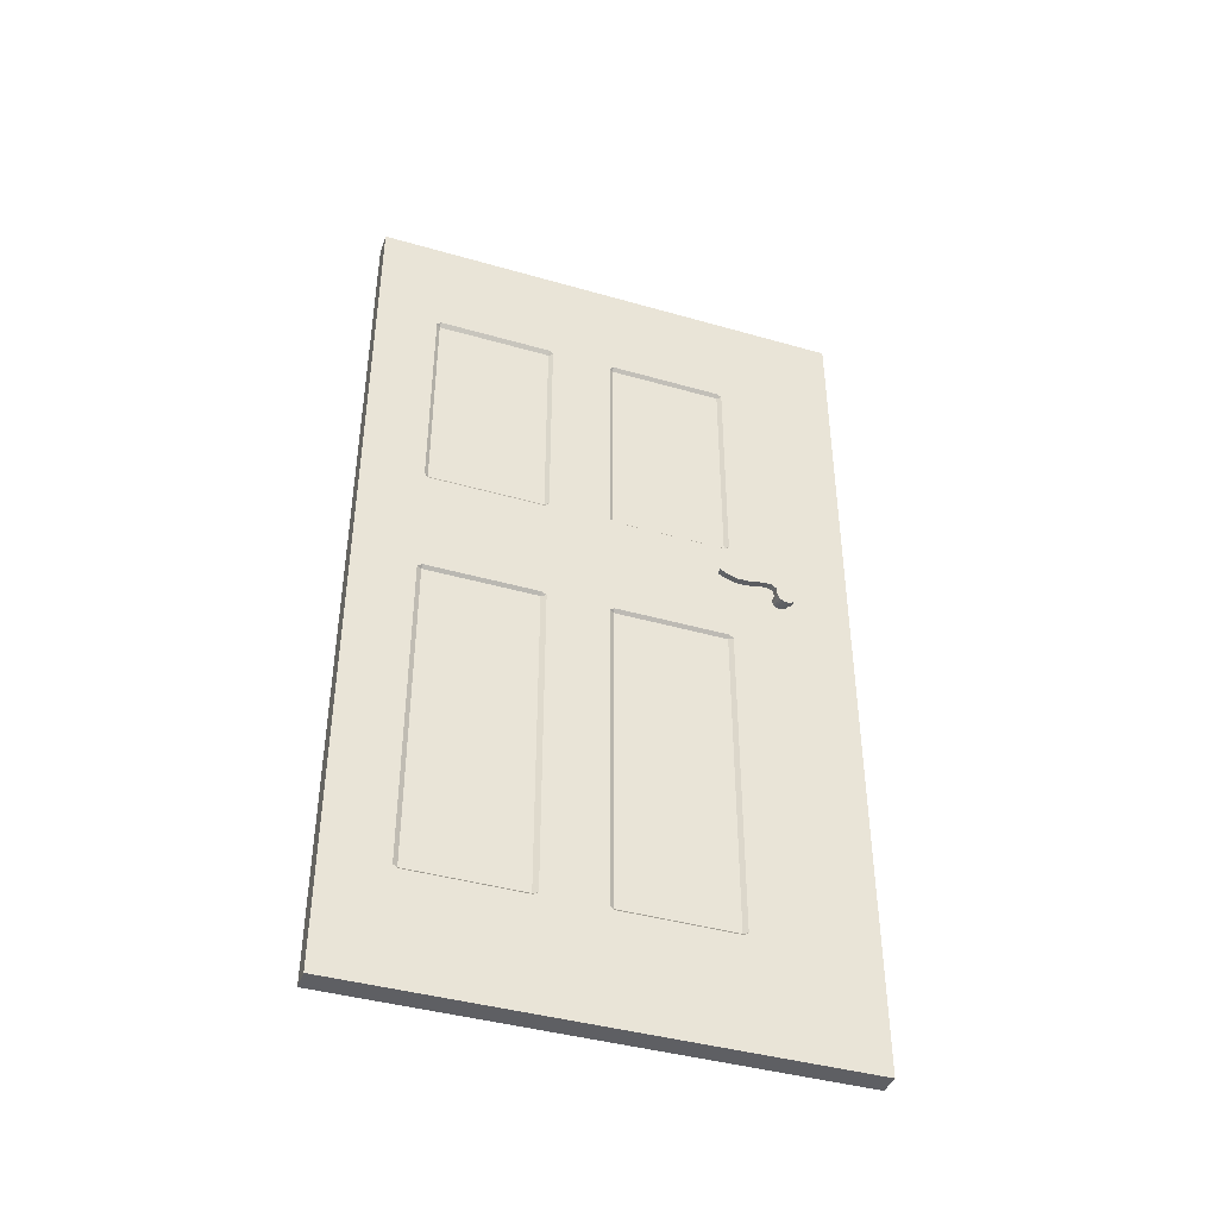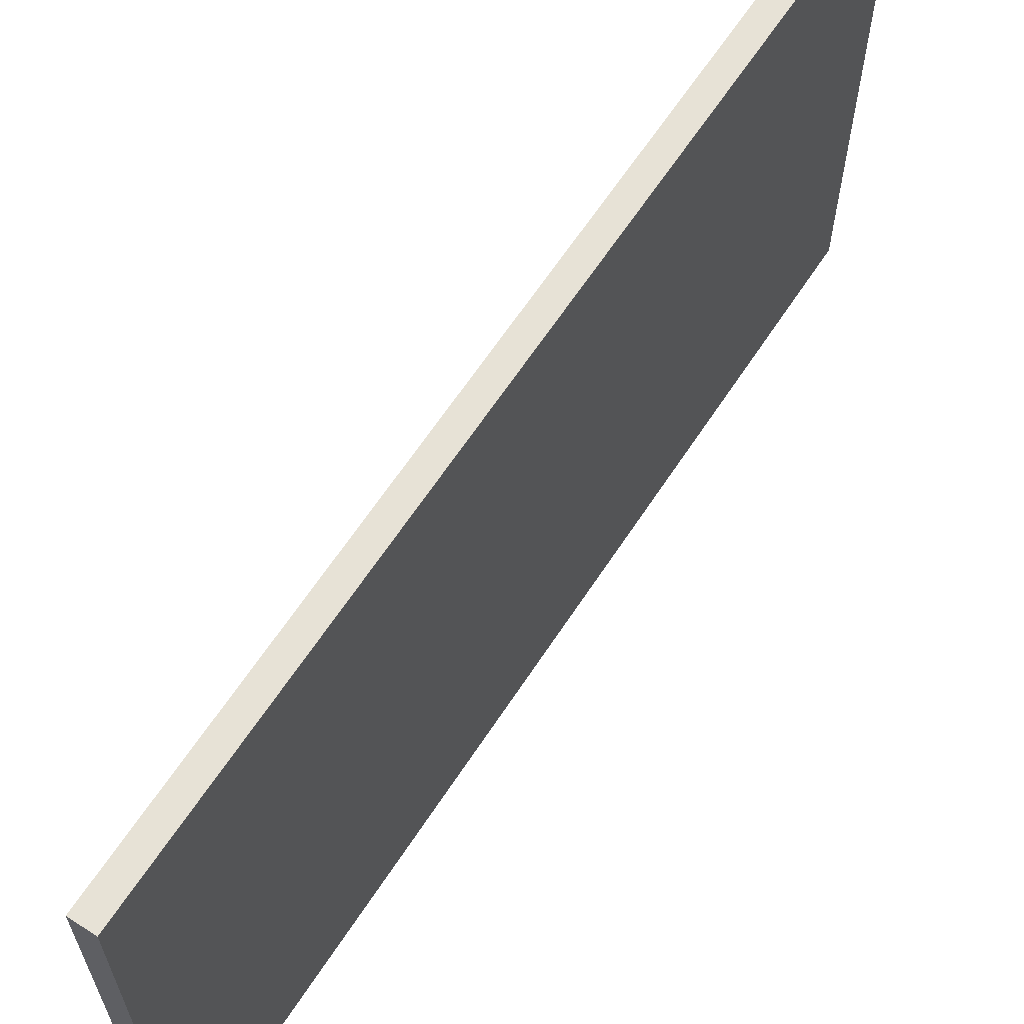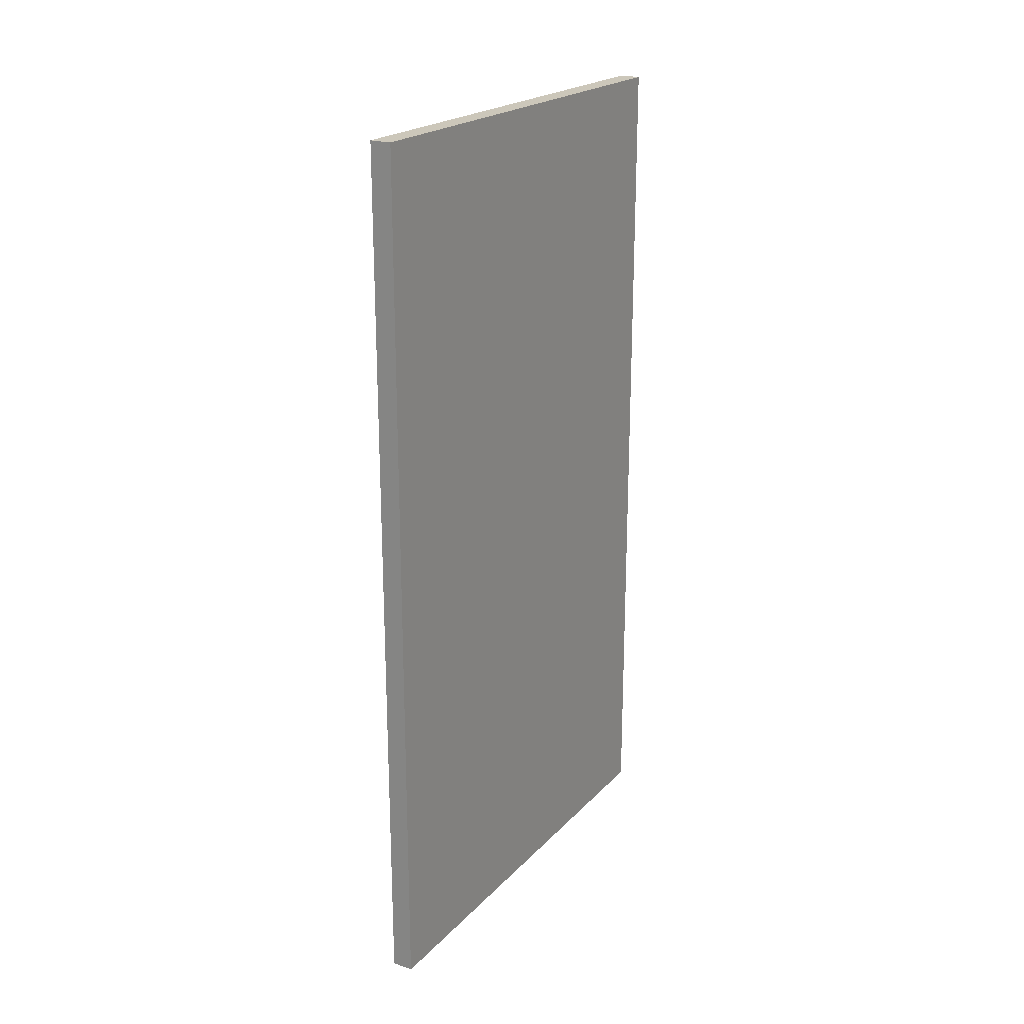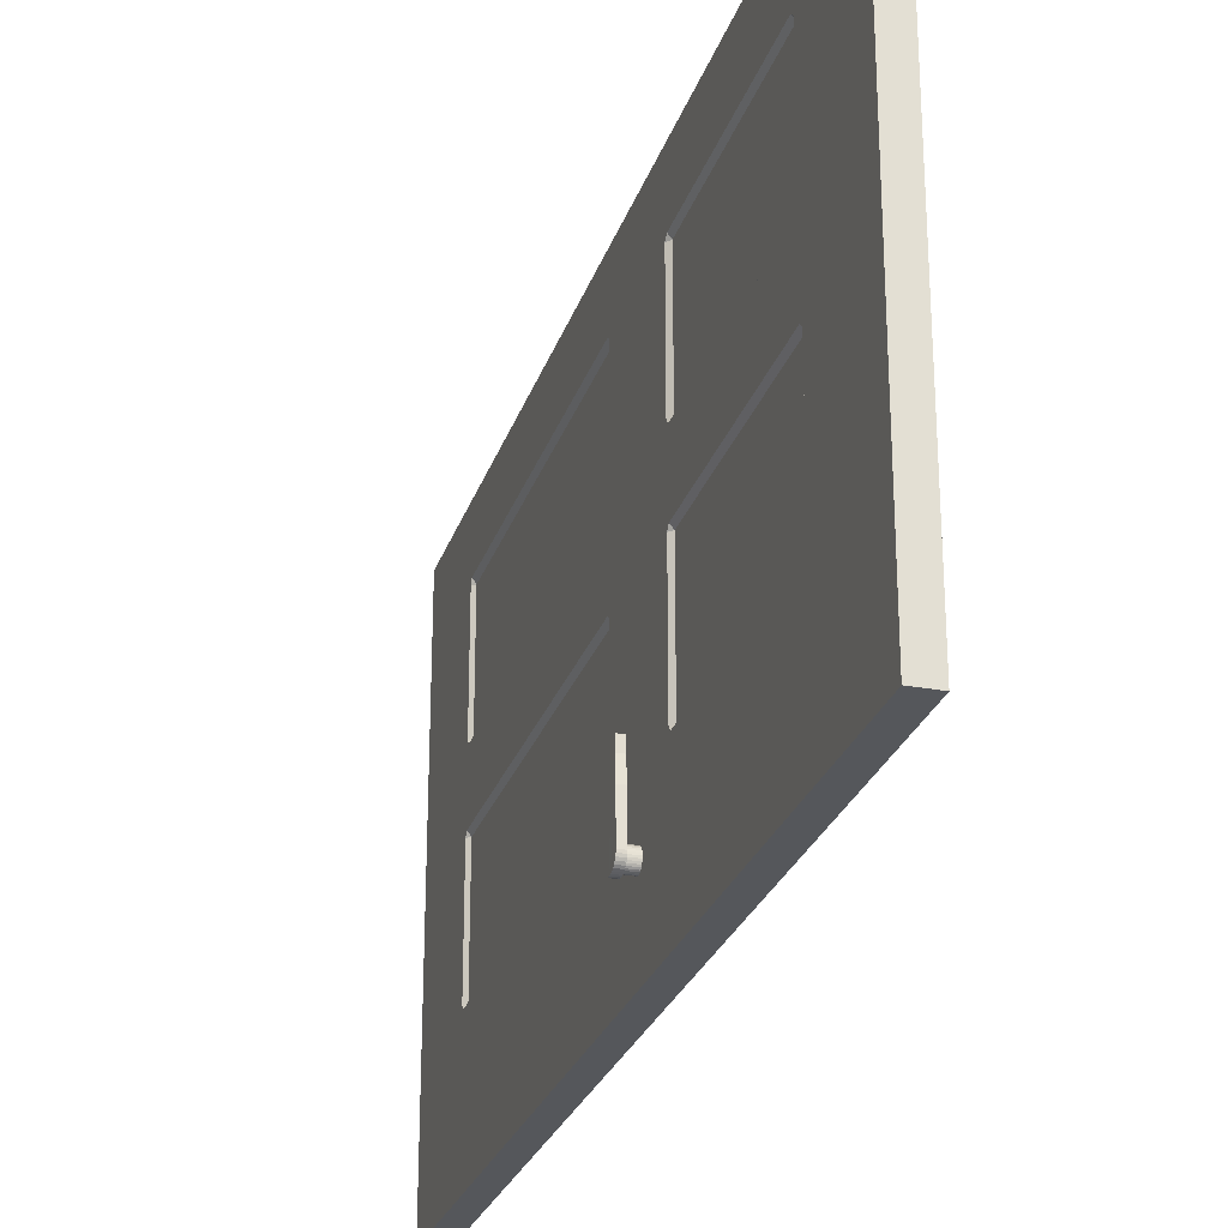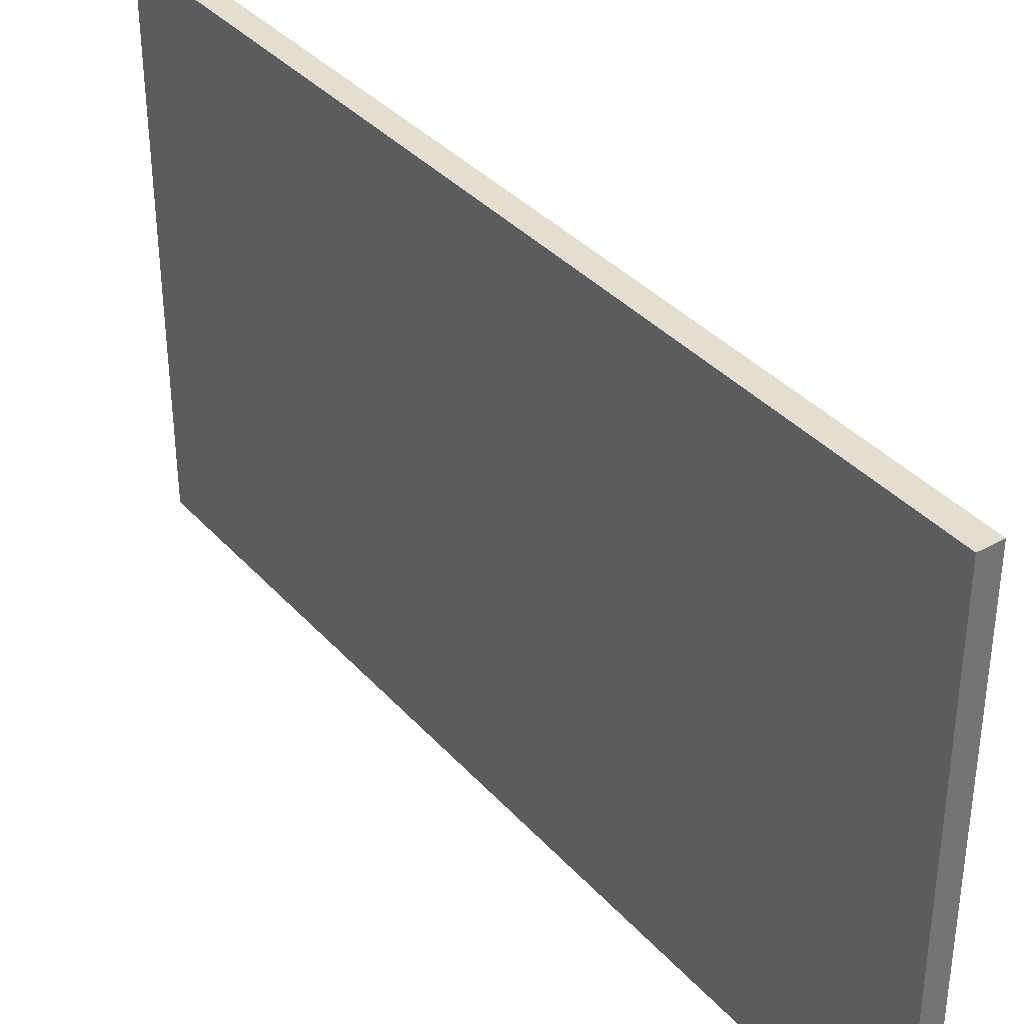
<metadata>
{"format":"obj","ext":"obj","renderer":"f3d","projection":"perspective","resolution":1024,"background":"white","views":[{"elev":-41.6,"azim":70.9,"up":"+Y"},{"elev":63.5,"azim":-146.9,"up":"+Z"},{"elev":21.5,"azim":-149.4,"up":"+Y"},{"elev":-26.5,"azim":163.6,"up":"+Z"},{"elev":36.4,"azim":-35.9,"up":"+Z"}]}
</metadata>
<code>
v 0.05982 1.476 -1.226
v 0.05982 1.472 -1.229
v 0.05982 1.468 -1.232
v 0.05982 1.466 -1.236
v 0.05982 1.463 -1.24
v 0.05982 1.462 -1.245
v 0.05982 1.462 -1.25
v 0.06128 1.477 -1.219
v 0.06128 1.484 -1.218
v 0.06128 1.484 -1.281
v 0.06128 1.477 -1.28
v 0.06128 1.47 -1.278
v 0.06128 1.463 -1.276
v 0.06128 1.458 -1.272
v -0.03234 3e-06 -1.466
v 0.03234 3e-06 -1.466
v 0.03234 3e-06 -1.282
v 0.03234 3e-06 -0.1832
v 0.03234 3e-06 -0
v -0.03234 3e-06 -1e-06
v -0.03234 2.638 -1.466
v -0.03234 2.638 -1e-06
v 0.03234 2.638 -1.466
v 0.03234 2.638 -1.282
v 0.03234 1.649 -1.282
v 0.03234 1.319 -1.282
v 0.03234 0.3298 -1.282
v 0.03234 0.3298 -1.099
v 0.03234 0.3298 -1.086
v 0.03234 0.3298 -0.7456
v 0.03234 0.3298 -0.7328
v 0.03234 0.3298 -0.5496
v 0.03234 0.3298 -0.5352
v 0.03234 0.3298 -0.1976
v 0.03234 0.3298 -0.1832
v 0.03234 2.308 -0.1832
v 0.03234 2.638 -0.1832
v 0.03234 2.638 -0
v 0.03234 0.3387 -0.1832
v 0.03234 1.31 -0.1832
v 0.03234 1.319 -0.1832
v 0.03234 1.649 -0.1832
v 0.03234 1.661 -0.1832
v 0.03234 2.296 -0.1832
v 0.03234 2.638 -1.099
v 0.03234 2.308 -1.099
v 0.03234 2.298 -1.099
v 0.03234 1.659 -1.099
v 0.03234 1.649 -1.099
v 0.03234 1.462 -1.25
v 0.03234 1.462 -1.245
v 0.03234 1.463 -1.24
v 0.03234 1.466 -1.236
v 0.03234 1.468 -1.232
v 0.03234 1.472 -1.229
v 0.03234 1.476 -1.226
v 0.03234 1.48 -1.225
v 0.03234 1.484 -1.225
v 0.03234 1.319 -1.099
v 0.03234 1.484 -1.275
v 0.03234 1.48 -1.274
v 0.03234 1.476 -1.273
v 0.03234 1.472 -1.27
v 0.03234 1.468 -1.267
v 0.03234 1.466 -1.263
v 0.03234 1.463 -1.259
v 0.03234 1.462 -1.254
v 0.03234 1.489 -1.225
v 0.03234 1.497 -1.229
v 0.03234 1.5 -1.232
v 0.03234 1.503 -1.236
v 0.03234 1.505 -1.24
v 0.03234 1.506 -1.245
v 0.03234 1.507 -1.25
v 0.03234 1.506 -1.254
v 0.03234 1.505 -1.259
v 0.03234 1.503 -1.263
v 0.03234 1.5 -1.267
v 0.03234 1.497 -1.27
v 0.03234 1.493 -1.273
v 0.03234 1.489 -1.274
v 0.03234 1.31 -1.099
v 0.03234 0.3391 -1.099
v 0.02276 0.3391 -1.086
v 0.02276 0.3391 -0.7456
v 0.03234 0.3391 -0.7328
v 0.03234 1.31 -0.7328
v 0.03234 1.319 -0.7328
v 0.03234 1.319 -0.5496
v 0.03234 1.31 -0.5496
v 0.03234 0.3387 -0.5496
v 0.02276 0.3387 -0.5352
v 0.02276 0.3387 -0.1976
v 0.02276 2.296 -0.1949
v 0.02276 1.31 -0.1976
v 0.03234 1.649 -1.087
v 0.03234 1.649 -0.7449
v 0.03234 1.649 -0.7328
v 0.03234 1.649 -0.5496
v 0.03234 1.649 -0.5379
v 0.03234 1.649 -0.1949
v 0.03234 1.319 -0.1976
v 0.03234 1.319 -0.5352
v 0.03234 1.319 -0.7456
v 0.03234 1.319 -1.086
v 0.02276 1.661 -0.1949
v 0.03234 2.308 -0.5379
v 0.03234 2.308 -0.5496
v 0.03234 2.308 -0.7328
v 0.03234 2.308 -1.087
v 0.02276 2.298 -1.087
v 0.02276 1.659 -1.087
v 0.02276 1.31 -1.086
v 0.02276 1.31 -0.7456
v 0.02276 1.31 -0.5352
v 0.03234 2.308 -0.1949
v 0.02276 1.659 -0.7449
v 0.03234 1.659 -0.7328
v 0.02276 1.661 -0.5379
v 0.02276 2.296 -0.5379
v 0.02276 2.298 -0.7449
v 0.03234 1.661 -0.5496
v 0.03234 2.296 -0.5496
v 0.03234 2.298 -0.7328
v 0.03234 2.308 -0.7449
v 0.06128 1.453 -1.267
v 0.06128 1.449 -1.262
v 0.06128 1.447 -1.256
v 0.06128 1.521 -1.256
v 0.06128 1.519 -1.262
v 0.06128 1.516 -1.267
v 0.06128 1.511 -1.272
v 0.06128 1.505 -1.276
v 0.06128 1.499 -1.278
v 0.06128 1.492 -1.28
v 0.06145 1.492 -1.218
v 0.06145 1.505 -1.226
v 0.06145 1.511 -1.229
v 0.06145 1.516 -1.233
v 0.06145 1.519 -1.238
v 0.06145 1.521 -1.244
v 0.06145 1.522 -1.25
v 0.06128 1.446 -1.25
v 0.06128 1.447 -1.243
v 0.06128 1.449 -1.237
v 0.06128 1.453 -1.232
v 0.06128 1.458 -1.227
v 0.06128 1.463 -1.223
v 0.06128 1.47 -1.221
v 0.05982 1.489 -1.274
v 0.05982 1.493 -1.273
v 0.05982 1.497 -1.27
v 0.05982 1.5 -1.267
v 0.05982 1.503 -1.263
v 0.05982 1.505 -1.259
v 0.05982 1.506 -1.254
v 0.05982 1.507 -1.25
v 0.05982 1.506 -1.245
v 0.05982 1.505 -1.24
v 0.05982 1.503 -1.236
v 0.05982 1.5 -1.232
v 0.05982 1.497 -1.229
v 0.05982 1.493 -1.226
v 0.05982 1.489 -1.225
v 0.05982 1.462 -1.254
v 0.05982 1.463 -1.259
v 0.05982 1.466 -1.263
v 0.0806 1.492 -1.218
v 0.0806 1.505 -1.226
v 0.0806 1.511 -1.229
v 0.0806 1.516 -1.233
v 0.0806 1.519 -1.238
v 0.0806 1.521 -1.244
v 0.0806 1.522 -1.25
v 0.05982 1.468 -1.267
v 0.05982 1.472 -1.27
v 0.05982 1.476 -1.273
v 0.05982 1.48 -1.274
v 0.05982 1.484 -1.275
v 0.05982 1.484 -1.225
v 0.05982 1.48 -1.225
v 0.06145 1.52 -1.137
v 0.0806 1.52 -1.137
v 0.06145 1.515 -1.081
v 0.0806 1.515 -1.081
v 0.06145 1.515 -1.047
v 0.0806 1.515 -1.047
v 0.06145 1.502 -1.206
v 0.0806 1.502 -1.206
v 0.06145 1.494 -1.101
v 0.0806 1.494 -1.101
v 0.06145 1.504 -1.067
v 0.0806 1.504 -1.067
v 0.06145 1.494 -1.136
v 0.06145 1.503 -1.185
v 0.0806 1.503 -1.185
v 0.0806 1.494 -1.136
v 0.08062 1.477 -1.219
v 0.08062 1.484 -1.218
v 0.08062 1.484 -1.281
v 0.08062 1.477 -1.28
v 0.08062 1.47 -1.278
v 0.08062 1.463 -1.276
v 0.08062 1.458 -1.272
v 0.08062 1.453 -1.267
v 0.08062 1.449 -1.262
v 0.08062 1.447 -1.256
v 0.08062 1.521 -1.256
v 0.08062 1.519 -1.262
v 0.08062 1.516 -1.267
v 0.08062 1.511 -1.272
v 0.08062 1.505 -1.276
v 0.08062 1.499 -1.278
v 0.08062 1.492 -1.28
v 0.08062 1.446 -1.25
v 0.08062 1.447 -1.243
v 0.08062 1.449 -1.237
v 0.08062 1.453 -1.232
v 0.08062 1.458 -1.227
v 0.08062 1.463 -1.223
v 0.08062 1.47 -1.221
f 20 17 18
f 15 20 22
f 15 21 23
f 16 23 26
f 18 17 31
f 44 38 43
f 38 22 20
f 21 22 45
f 25 24 47
f 50 51 26
f 83 26 82
f 29 28 83
f 113 84 83
f 30 85 86
f 90 87 88
f 95 40 39
f 115 92 91
f 98 99 88
f 111 112 48
f 108 109 37
f 112 117 97
f 114 87 86
f 113 114 85
f 114 113 105
f 95 115 103
f 91 92 33
f 115 95 93
f 39 35 34
f 116 36 44
f 102 41 40
f 96 49 48
f 110 125 121
f 97 117 118
f 100 99 122
f 104 88 87
f 92 93 34
f 43 42 101
f 120 94 106
f 47 46 110
f 111 121 117
f 82 59 105
f 90 89 103
f 94 44 43
f 116 94 120
f 124 118 117
f 118 124 123
f 123 108 107
f 124 121 125
f 68 69 163
f 142 182 183
f 182 184 185
f 184 186 187
f 168 189 188
f 197 191 190
f 191 193 192
f 192 193 187
f 189 196 195
f 196 197 194
f 197 183 191
f 182 190 184
f 119 106 101
f 123 120 119
f 84 85 30
f 71 160 161
f 58 180 181
f 60 179 150
f 80 81 150
f 76 155 156
f 70 161 162
f 65 167 175
f 57 181 1
f 79 152 153
f 62 177 178
f 67 165 166
f 55 2 3
f 68 164 180
f 54 3 4
f 77 154 155
f 53 4 5
f 52 5 6
f 75 156 157
f 51 6 7
f 56 1 2
f 80 151 152
f 74 157 158
f 64 175 176
f 50 7 165
f 73 158 159
f 63 176 177
f 78 153 154
f 72 159 160
f 61 178 179
f 66 166 167
f 176 13 12
f 165 128 127
f 151 150 135
f 7 6 144
f 153 152 133
f 5 4 146
f 155 154 131
f 181 180 9
f 3 2 148
f 136 9 199
f 178 11 10
f 150 179 10
f 166 127 126
f 175 14 13
f 7 143 128
f 152 151 134
f 6 5 145
f 154 153 132
f 4 3 147
f 156 155 130
f 2 1 149
f 1 181 8
f 136 137 162
f 177 12 11
f 167 126 14
f 135 10 200
f 127 206 205
f 13 14 204
f 143 215 207
f 135 214 213
f 145 217 216
f 133 212 211
f 147 219 218
f 131 210 209
f 9 199 198
f 149 221 220
f 164 136 9
f 12 202 201
f 14 126 205
f 13 203 202
f 127 128 207
f 144 216 215
f 134 213 212
f 146 218 217
f 132 211 210
f 147 148 220
f 130 209 208
f 11 201 200
f 8 198 221
f 137 138 160
f 138 139 159
f 140 158 159
f 141 157 158
f 142 156 157
f 208 129 142
f 156 129 142
f 200 199 198
f 73 74 25
f 17 20 15
f 20 18 19
f 15 16 17
f 21 15 22
f 16 15 23
f 27 17 16
f 16 26 27
f 23 24 25
f 25 26 23
f 30 31 17
f 18 33 34
f 34 35 18
f 17 27 28
f 17 29 30
f 18 31 32
f 32 33 18
f 17 28 29
f 38 44 36
f 38 42 43
f 19 35 39
f 38 41 42
f 19 18 35
f 38 19 41
f 38 36 37
f 40 41 19
f 19 39 40
f 19 38 20
f 24 23 21
f 22 38 37
f 45 24 21
f 22 37 45
f 48 49 25
f 25 47 48
f 24 45 46
f 46 47 24
f 26 25 60
f 59 58 49
f 26 60 61
f 59 57 58
f 26 61 62
f 59 56 57
f 26 62 63
f 55 56 59
f 26 63 64
f 54 55 59
f 26 64 65
f 53 54 59
f 26 65 66
f 26 53 59
f 26 66 67
f 26 52 53
f 26 67 50
f 26 51 52
f 83 28 27
f 27 26 83
f 82 26 59
f 84 29 83
f 82 113 83
f 31 30 86
f 91 32 31
f 87 90 91
f 90 88 89
f 91 86 87
f 86 91 31
f 93 95 39
f 90 115 91
f 49 96 59
f 97 88 104
f 100 103 89
f 101 41 102
f 103 100 101
f 101 42 41
f 99 89 88
f 96 105 59
f 88 97 98
f 97 105 96
f 101 102 103
f 89 99 100
f 104 105 97
f 47 111 48
f 37 107 108
f 37 36 116
f 109 45 37
f 45 110 46
f 45 109 125
f 37 116 107
f 125 110 45
f 96 112 97
f 85 114 86
f 84 113 85
f 104 114 105
f 102 95 103
f 32 91 33
f 92 115 93
f 93 39 34
f 94 116 44
f 95 102 40
f 112 96 48
f 111 110 121
f 98 97 118
f 119 100 122
f 114 104 87
f 33 92 34
f 106 43 101
f 119 120 106
f 111 47 110
f 112 111 117
f 113 82 105
f 115 90 103
f 106 94 43
f 107 116 120
f 121 124 117
f 99 98 118
f 118 122 99
f 124 108 123
f 108 124 109
f 123 122 118
f 120 123 107
f 109 124 125
f 163 164 68
f 69 162 163
f 174 142 183
f 183 182 185
f 185 184 187
f 136 168 188
f 194 197 190
f 190 191 192
f 186 192 187
f 188 189 195
f 195 196 194
f 189 168 169
f 183 197 196
f 170 189 169
f 173 174 183
f 171 189 170
f 172 173 183
f 196 189 171
f 196 172 183
f 185 187 193
f 191 183 185
f 172 196 171
f 185 193 191
f 182 142 141
f 137 136 188
f 182 141 140
f 138 137 188
f 195 140 139
f 139 138 188
f 182 194 190
f 139 188 195
f 195 182 140
f 192 186 184
f 184 190 192
f 194 182 195
f 100 119 101
f 122 123 119
f 29 84 30
f 70 71 161
f 57 58 181
f 81 60 150
f 151 80 150
f 75 76 156
f 69 70 162
f 64 65 175
f 56 57 1
f 78 79 153
f 61 62 178
f 66 67 166
f 54 55 3
f 58 68 180
f 53 54 4
f 76 77 155
f 52 53 5
f 51 52 6
f 74 75 157
f 50 51 7
f 55 56 2
f 79 80 152
f 73 74 158
f 63 64 176
f 67 50 165
f 72 73 159
f 62 63 177
f 77 78 154
f 71 72 160
f 60 61 179
f 65 66 167
f 177 176 12
f 166 165 127
f 134 151 135
f 143 7 144
f 132 153 133
f 145 5 146
f 130 155 131
f 8 181 9
f 147 3 148
f 168 136 199
f 179 178 10
f 135 150 10
f 167 166 126
f 176 175 13
f 165 7 128
f 133 152 134
f 144 6 145
f 131 154 132
f 146 4 147
f 129 156 130
f 148 2 149
f 149 1 8
f 163 164 136
f 137 161 162
f 162 163 136
f 178 177 11
f 175 167 14
f 214 135 200
f 126 127 205
f 203 13 204
f 128 143 207
f 134 135 213
f 144 145 216
f 132 133 211
f 146 147 218
f 130 131 209
f 8 9 198
f 148 149 220
f 180 164 9
f 11 12 201
f 204 14 205
f 12 13 202
f 206 127 207
f 143 144 215
f 133 134 212
f 145 146 217
f 131 132 210
f 219 147 220
f 129 130 208
f 10 11 200
f 149 8 221
f 161 137 160
f 160 138 159
f 139 140 159
f 140 141 158
f 141 142 157
f 174 208 142
f 211 170 169
f 208 172 171
f 172 174 173
f 171 209 208
f 170 211 210
f 169 213 212
f 169 200 214
f 221 202 201
f 220 204 203
f 217 206 205
f 216 215 207
f 207 217 216
f 205 219 218
f 202 221 220
f 201 200 198
f 199 169 168
f 208 174 172
f 170 210 209
f 169 214 213
f 220 203 202
f 217 207 206
f 205 218 217
f 201 198 221
f 209 171 170
f 169 212 211
f 220 219 204
f 205 204 219
f 199 200 169
f 81 60 25
f 49 58 68
f 80 81 25
f 69 49 68
f 79 80 25
f 70 49 69
f 78 79 25
f 71 49 70
f 77 78 25
f 25 49 71
f 76 77 25
f 25 71 72
f 75 76 25
f 25 72 73
f 74 75 25

</code>
